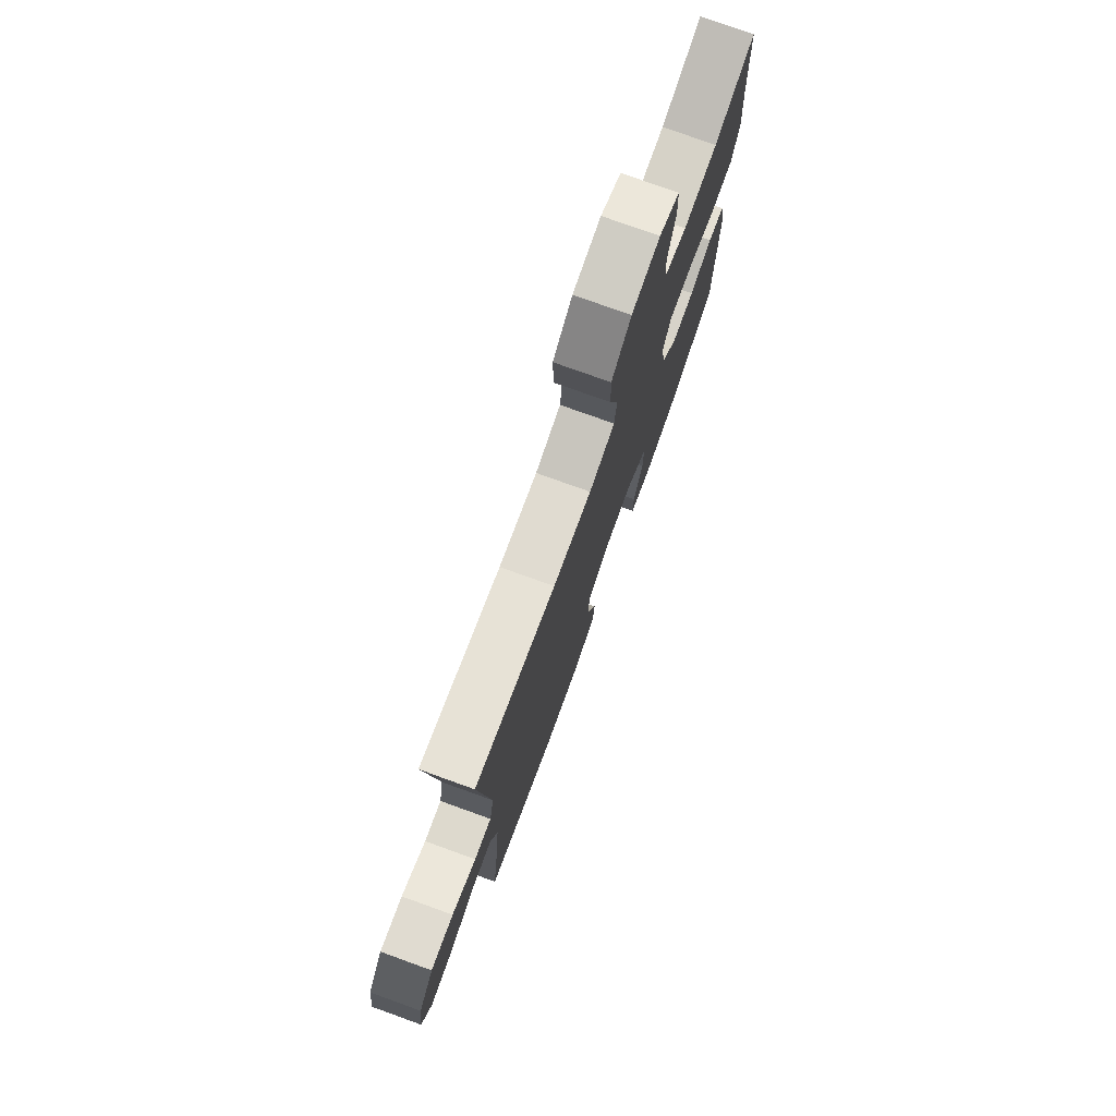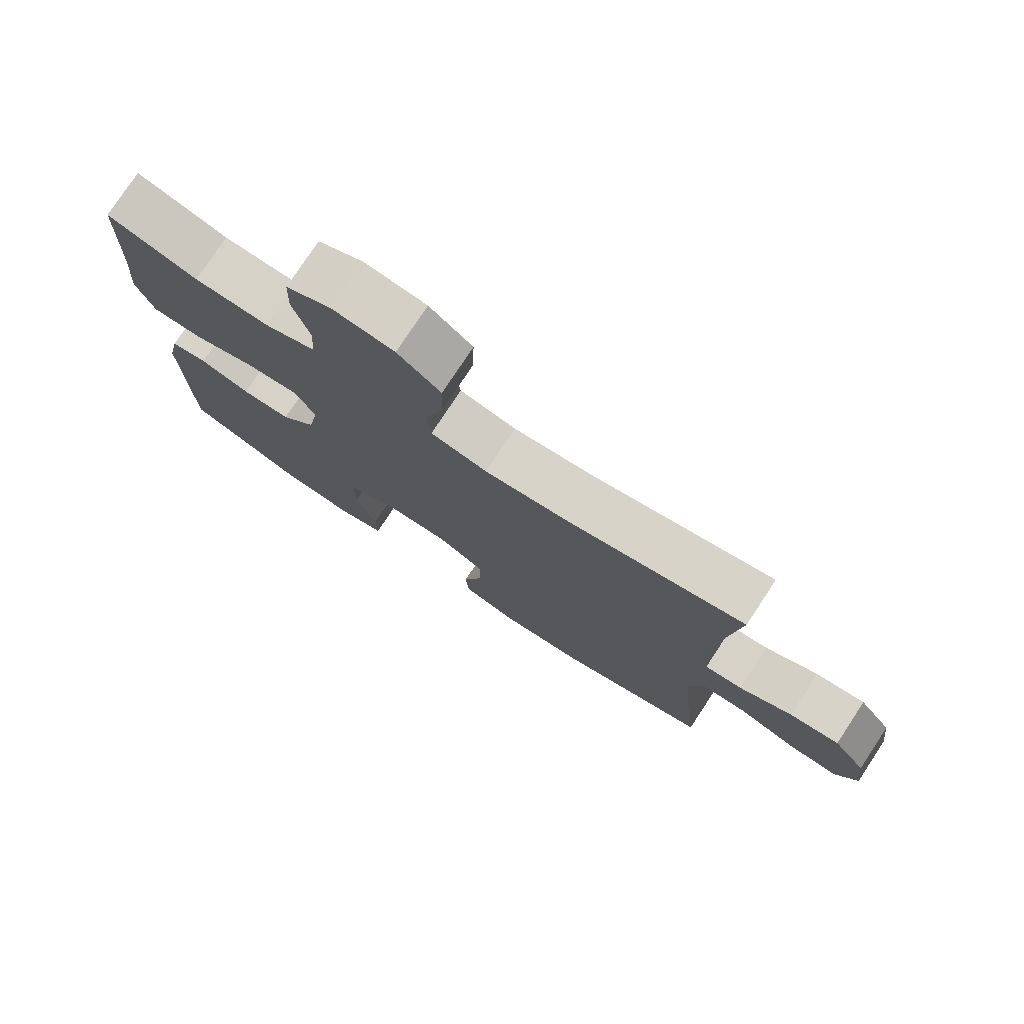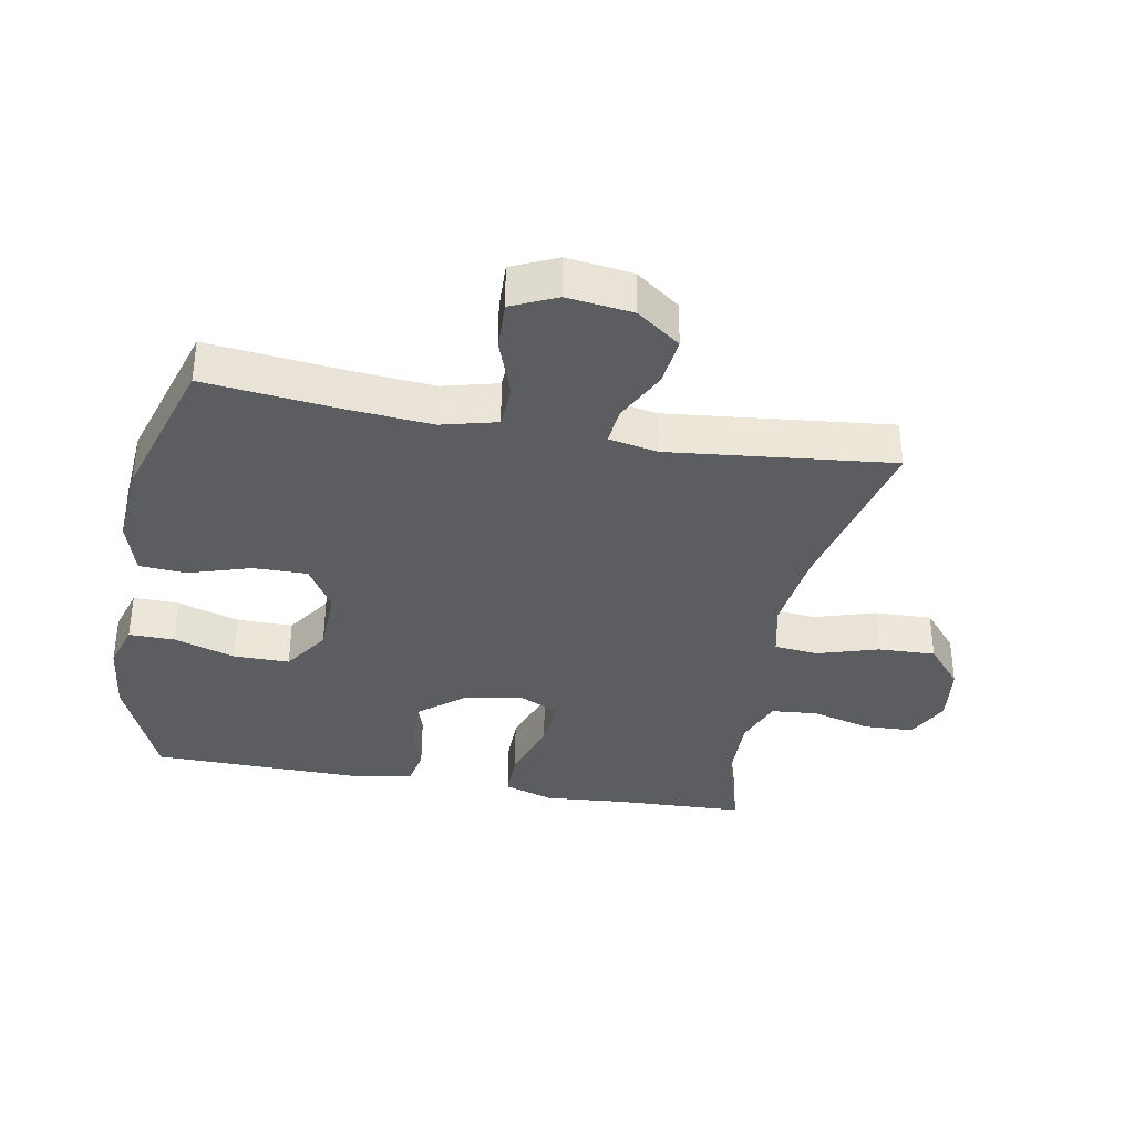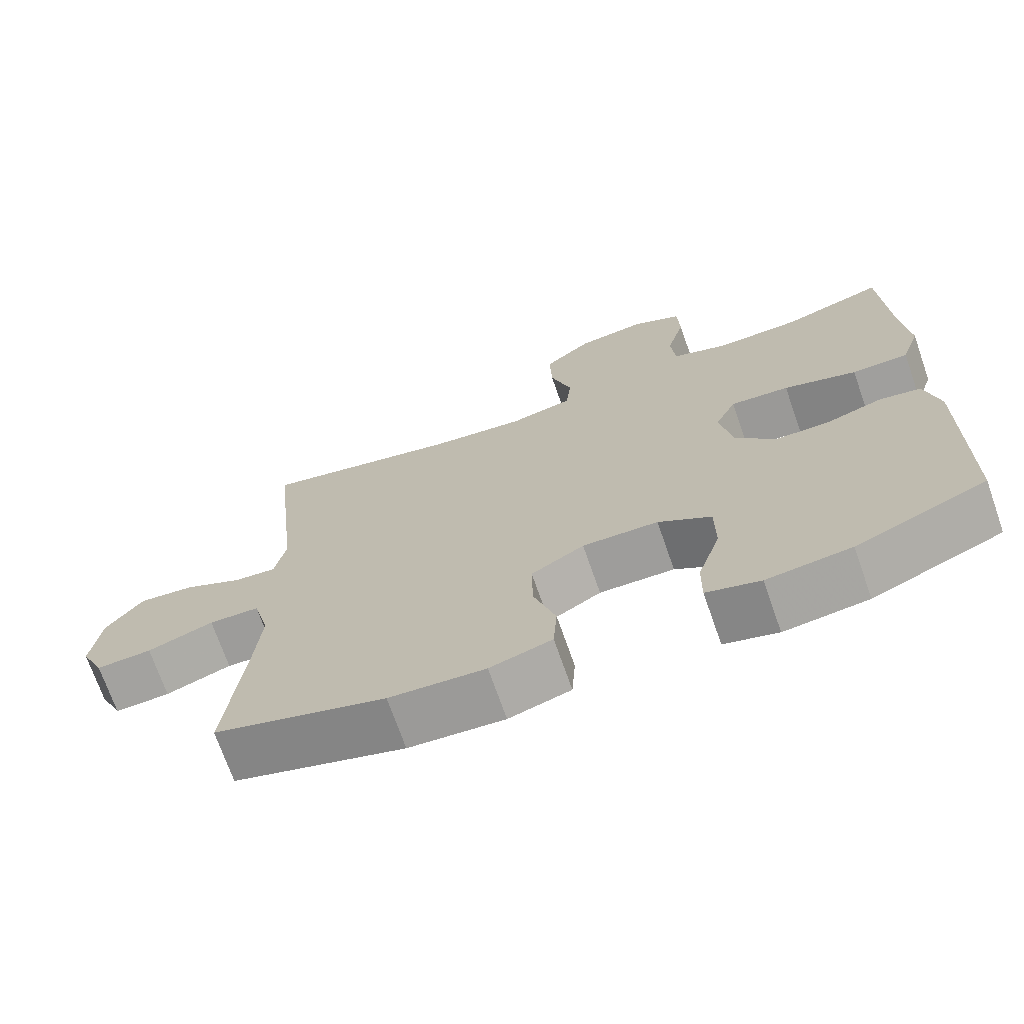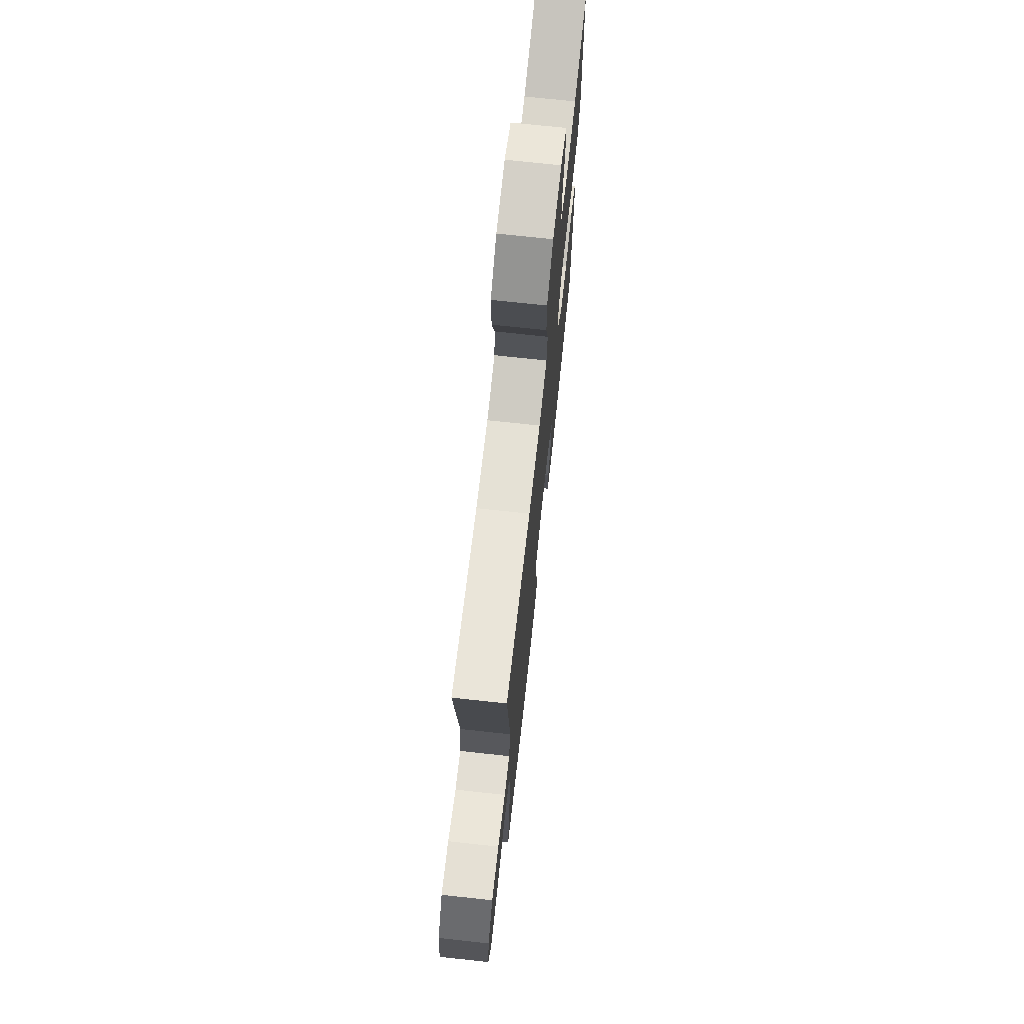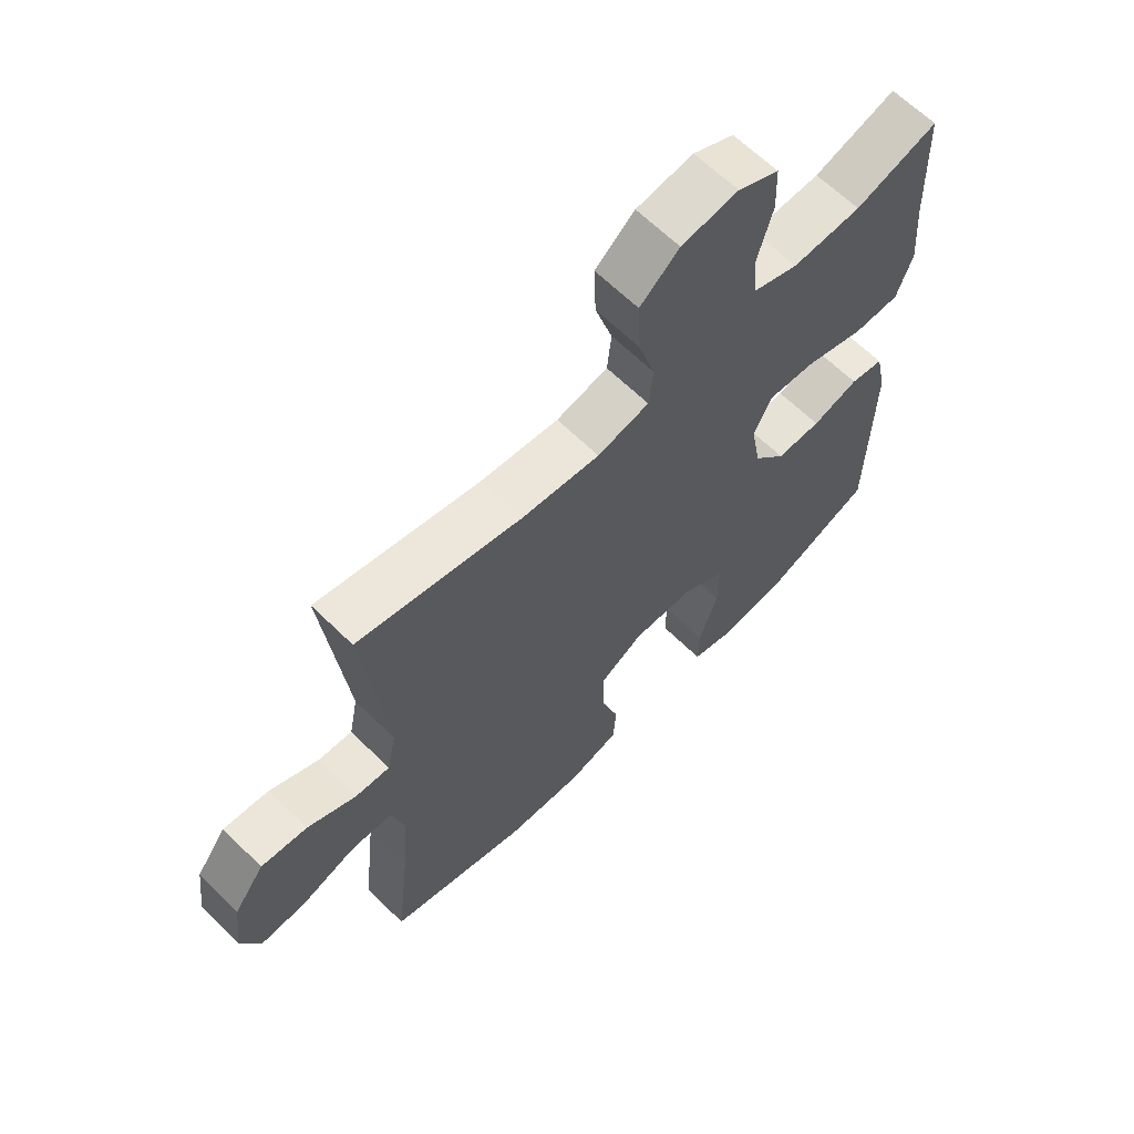
<metadata>
{"format":"obj","ext":"obj","renderer":"f3d","projection":"perspective","resolution":1024,"background":"white","views":[{"elev":77.0,"azim":-70.2,"up":"+Z"},{"elev":77.5,"azim":-146.6,"up":"+Z"},{"elev":-35.7,"azim":-100.4,"up":"+Y"},{"elev":-71.4,"azim":19.3,"up":"+Z"},{"elev":72.4,"azim":-83.8,"up":"+Z"},{"elev":64.4,"azim":-45.4,"up":"+Z"}]}
</metadata>
<code>
v 0.5 0.07 -0.5
v 0.323 0.07 -0.574
v 0.209 0.07 -0.587
v 0.136 0.07 -0.565
v 0.137 0.07 -0.494
v 0.168 0.07 -0.399
v 0.168 0.07 -0.312
v 0.096 0.07 -0.264
v -0.007 0.07 -0.261
v -0.079 0.07 -0.304
v -0.078 0.07 -0.388
v -0.048 0.07 -0.484
v -0.053 0.07 -0.557
v -0.137 0.07 -0.582
v -0.267 0.07 -0.572
v -0.5 0.07 -0.5
v -0.477 0.07 -0.293
v -0.466 0.07 -0.161
v -0.488 0.07 -0.075
v -0.557 0.07 -0.072
v -0.647 0.07 -0.104
v -0.723 0.07 -0.107
v -0.755 0.07 -0.037
v -0.742 0.07 0.065
v -0.692 0.07 0.133
v -0.616 0.07 0.124
v -0.535 0.07 0.083
v -0.478 0.07 0.078
v -0.463 0.07 0.154
v -0.5 0.07 0.5
v -0.229 0.07 0.437
v -0.1 0.07 0.421
v -0.014 0.07 0.44
v -0.007 0.07 0.508
v -0.036 0.07 0.603
v -0.039 0.07 0.692
v 0.026 0.07 0.747
v 0.12 0.07 0.759
v 0.188 0.07 0.725
v 0.191 0.07 0.648
v 0.166 0.07 0.556
v 0.172 0.07 0.483
v 0.248 0.07 0.454
v 0.363 0.07 0.457
v 0.5 0.07 0.5
v 0.508 0.07 0.292
v 0.518 0.07 0.171
v 0.492 0.07 0.094
v 0.415 0.07 0.094
v 0.316 0.07 0.127
v 0.236 0.07 0.134
v 0.207 0.07 0.072
v 0.224 0.07 -0.022
v 0.278 0.07 -0.088
v 0.353 0.07 -0.089
v 0.43 0.07 -0.065
v 0.486 0.07 -0.076
v 0.505 0.07 -0.163
v 0.5 0 -0.5
v 0.323 0 -0.574
v 0.209 0 -0.587
v 0.136 0 -0.565
v 0.137 0 -0.494
v 0.168 0 -0.399
v 0.168 0 -0.312
v 0.096 0 -0.264
v -0.007 0 -0.261
v -0.079 0 -0.304
v -0.078 0 -0.388
v -0.048 0 -0.484
v -0.053 0 -0.557
v -0.137 0 -0.582
v -0.267 0 -0.572
v -0.5 0 -0.5
v -0.477 0 -0.293
v -0.466 0 -0.161
v -0.488 0 -0.075
v -0.557 0 -0.072
v -0.647 0 -0.104
v -0.723 0 -0.107
v -0.755 0 -0.037
v -0.742 0 0.065
v -0.692 0 0.133
v -0.616 0 0.124
v -0.535 0 0.083
v -0.478 0 0.078
v -0.463 0 0.154
v -0.5 0 0.5
v -0.229 0 0.437
v -0.1 0 0.421
v -0.014 0 0.44
v -0.007 0 0.508
v -0.036 0 0.603
v -0.039 0 0.692
v 0.026 0 0.747
v 0.12 0 0.759
v 0.188 0 0.725
v 0.191 0 0.648
v 0.166 0 0.556
v 0.172 0 0.483
v 0.248 0 0.454
v 0.363 0 0.457
v 0.5 0 0.5
v 0.508 0 0.292
v 0.518 0 0.171
v 0.492 0 0.094
v 0.415 0 0.094
v 0.316 0 0.127
v 0.236 0 0.134
v 0.207 0 0.072
v 0.224 0 -0.022
v 0.278 0 -0.088
v 0.353 0 -0.089
v 0.43 0 -0.065
v 0.486 0 -0.076
v 0.505 0 -0.163
f 55 56 57 58
f 54 55 58 1
f 53 54 1 2
f 52 53 2 3
f 47 48 49 50
f 46 47 50 51
f 44 45 46 51
f 43 44 51 52
f 38 39 40 41
f 38 41 42
f 37 38 42
f 34 35 36 37
f 33 34 37 42
f 29 30 31
f 28 29 31 32
f 24 25 26 27
f 24 27 28
f 23 24 28
f 20 21 22 23
f 19 20 23 28
f 18 19 28 32
f 14 15 16 17
f 11 12 13 14
f 10 11 14 17
f 9 10 17 18
f 3 4 5 6
f 52 3 6 7
f 33 42 43 52
f 33 52 7 8
f 18 32 33
f 8 9 18 33
f 116 115 114 113
f 59 116 113 112
f 60 59 112 111
f 61 60 111 110
f 108 107 106 105
f 109 108 105 104
f 109 104 103 102
f 110 109 102 101
f 99 98 97 96
f 100 99 96
f 100 96 95
f 95 94 93 92
f 100 95 92 91
f 89 88 87
f 90 89 87 86
f 85 84 83 82
f 86 85 82
f 86 82 81
f 81 80 79 78
f 86 81 78 77
f 90 86 77 76
f 75 74 73 72
f 72 71 70 69
f 75 72 69 68
f 76 75 68 67
f 64 63 62 61
f 65 64 61 110
f 110 101 100 91
f 66 65 110 91
f 91 90 76
f 91 76 67 66
f 1 59 60 2
f 2 60 61 3
f 3 61 62 4
f 4 62 63 5
f 5 63 64 6
f 6 64 65 7
f 7 65 66 8
f 8 66 67 9
f 9 67 68 10
f 10 68 69 11
f 11 69 70 12
f 12 70 71 13
f 13 71 72 14
f 14 72 73 15
f 15 73 74 16
f 16 74 75 17
f 17 75 76 18
f 18 76 77 19
f 19 77 78 20
f 20 78 79 21
f 21 79 80 22
f 22 80 81 23
f 23 81 82 24
f 24 82 83 25
f 25 83 84 26
f 26 84 85 27
f 27 85 86 28
f 28 86 87 29
f 29 87 88 30
f 30 88 89 31
f 31 89 90 32
f 32 90 91 33
f 33 91 92 34
f 34 92 93 35
f 35 93 94 36
f 36 94 95 37
f 37 95 96 38
f 38 96 97 39
f 39 97 98 40
f 40 98 99 41
f 41 99 100 42
f 42 100 101 43
f 43 101 102 44
f 44 102 103 45
f 45 103 104 46
f 46 104 105 47
f 47 105 106 48
f 48 106 107 49
f 49 107 108 50
f 50 108 109 51
f 51 109 110 52
f 52 110 111 53
f 53 111 112 54
f 54 112 113 55
f 55 113 114 56
f 56 114 115 57
f 57 115 116 58
f 58 116 59 1

</code>
